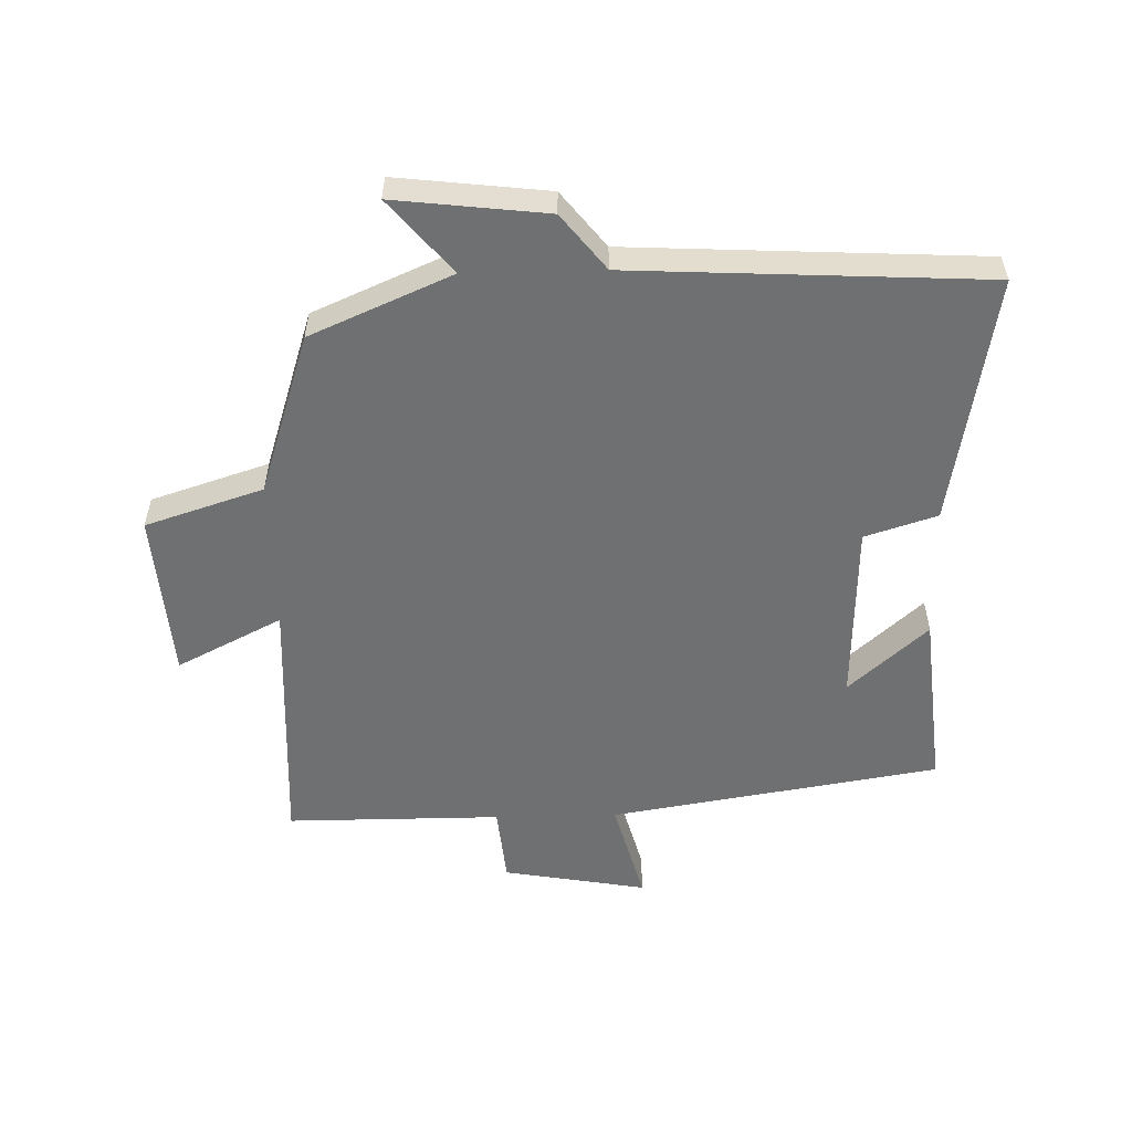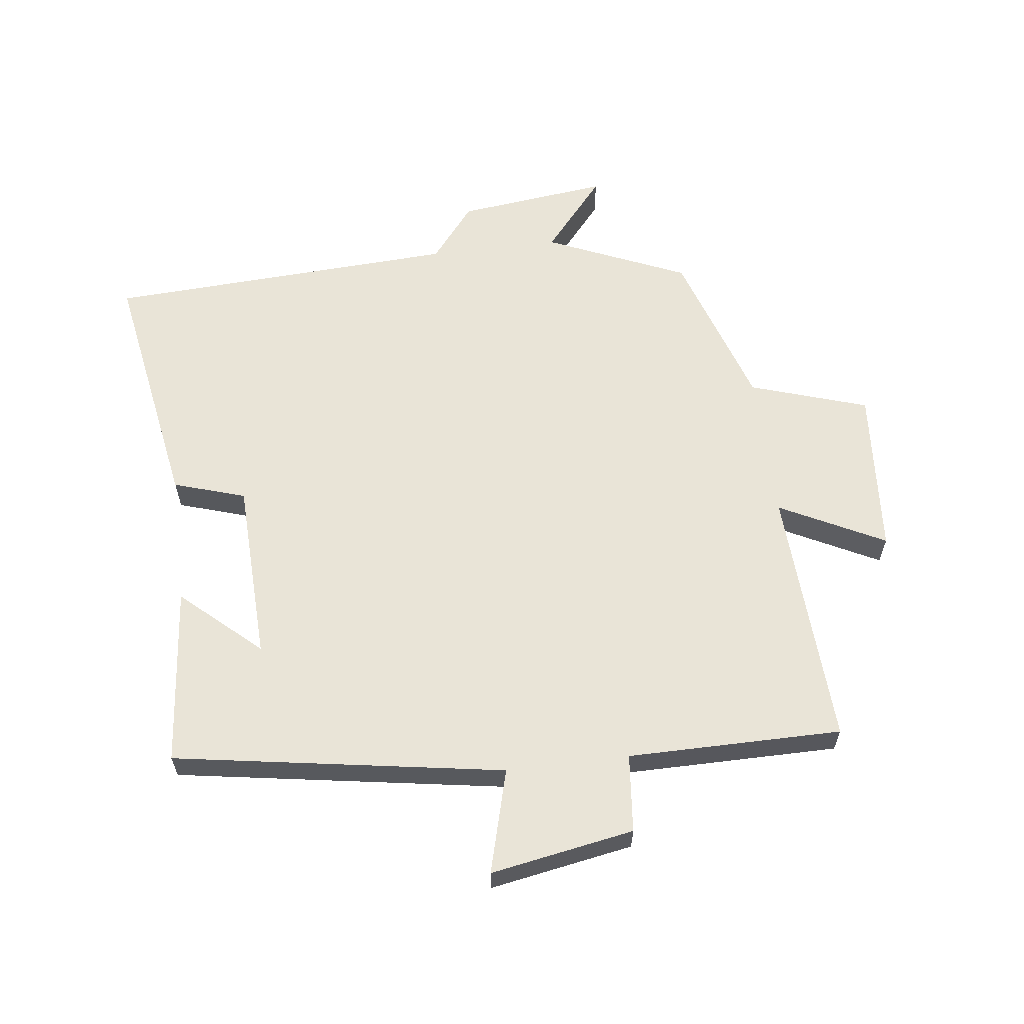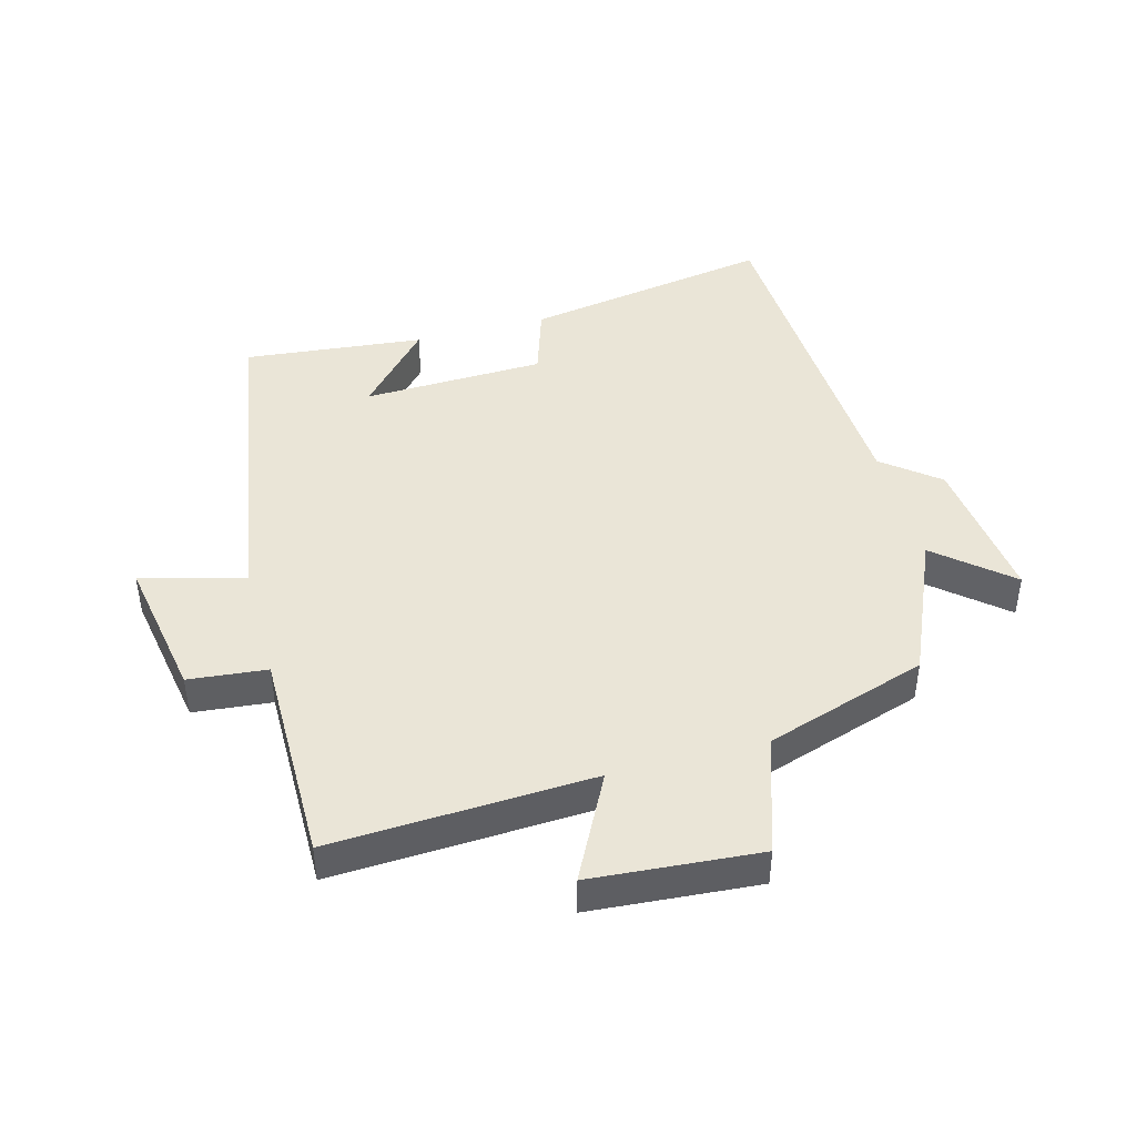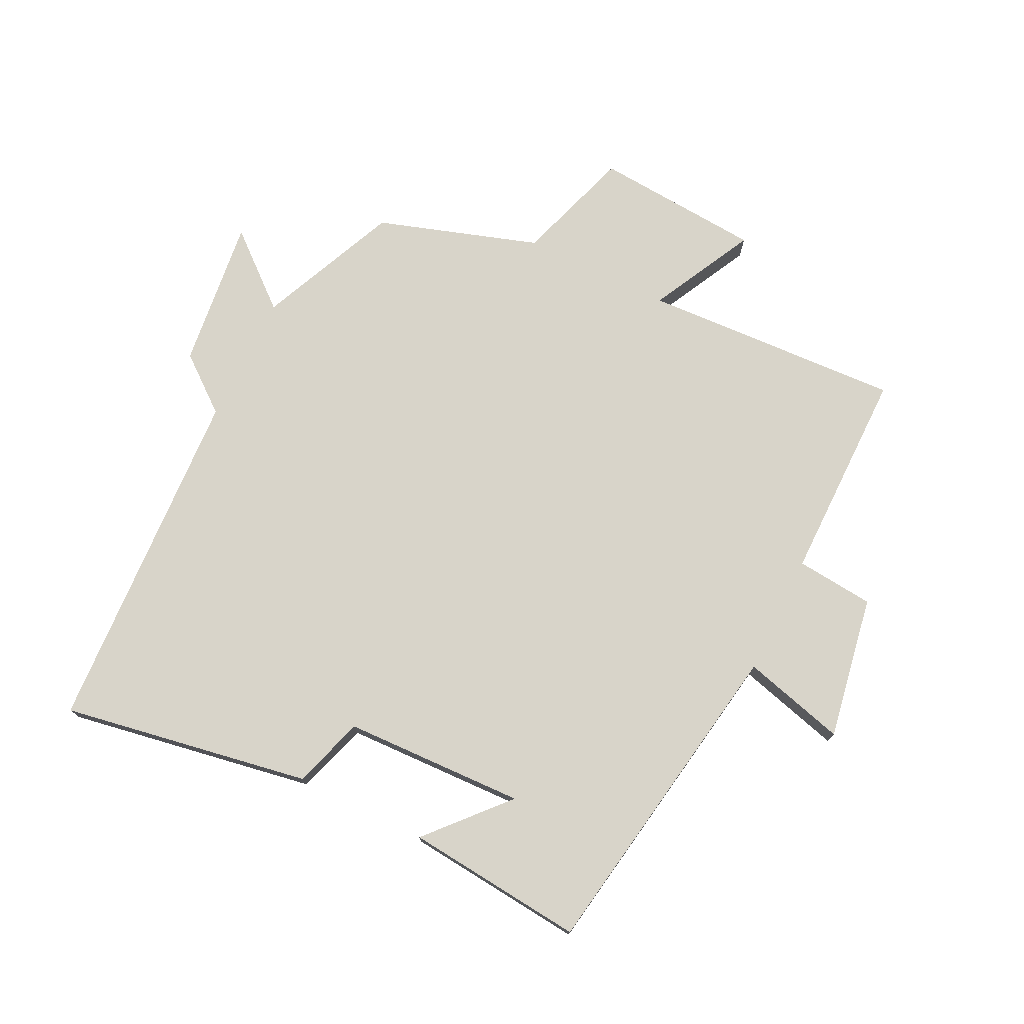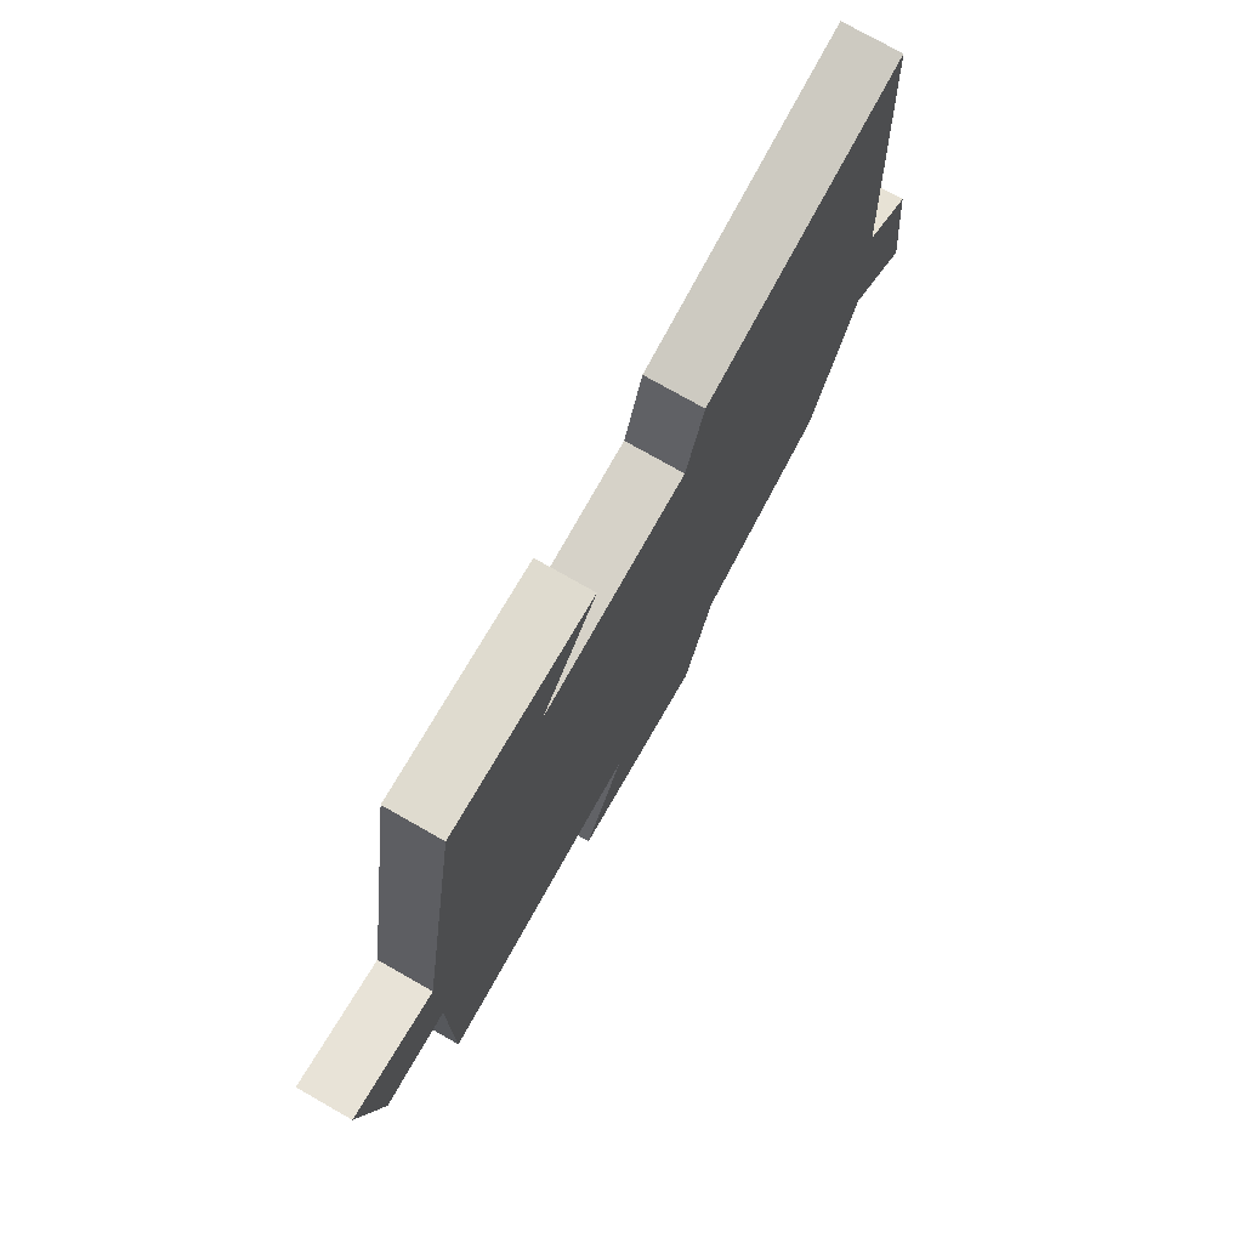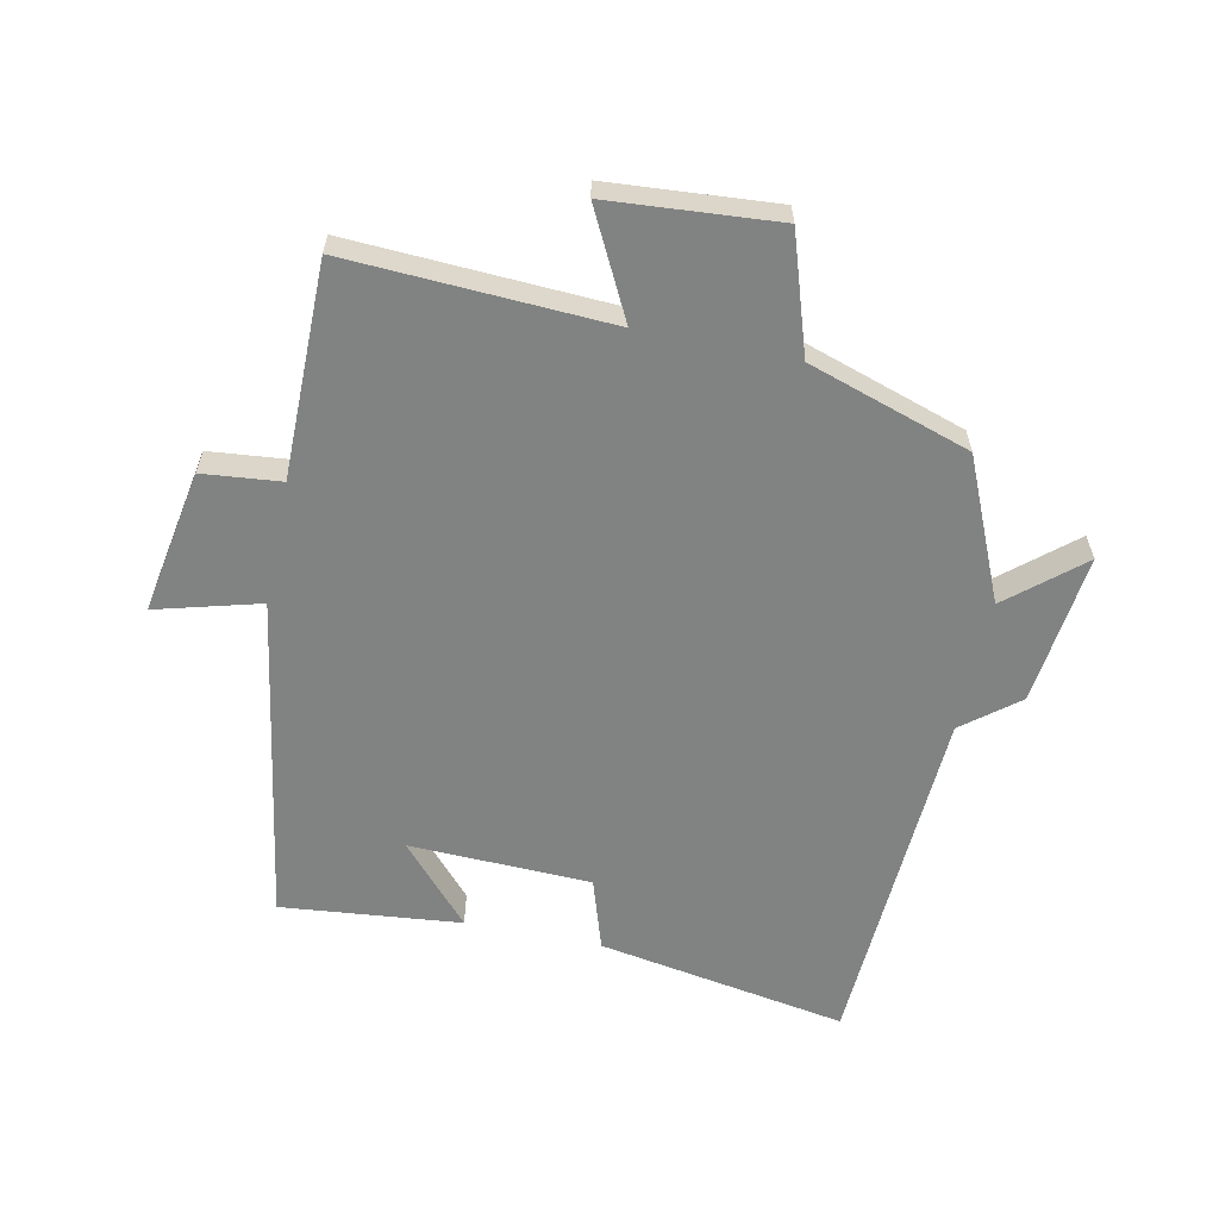
<metadata>
{"format":"obj","ext":"obj","renderer":"f3d","projection":"perspective","resolution":1024,"background":"white","views":[{"elev":-54.8,"azim":-88.6,"up":"+Y"},{"elev":61.0,"azim":82.9,"up":"+Y"},{"elev":44.3,"azim":165.0,"up":"+Y"},{"elev":75.3,"azim":26.2,"up":"+Y"},{"elev":75.9,"azim":119.6,"up":"+Z"},{"elev":-60.6,"azim":168.3,"up":"+Y"}]}
</metadata>
<code>
v -0.404 0.07 -0.417
v -0.5 0.07 -0.196
v -0.615 0.07 -0.293
v -0.587 0.07 -0.055
v -0.5 0.07 0.014
v -0.471 0.07 0.568
v -0.079 0.07 0.5
v -0.043 0.07 0.387
v 0.243 0.07 0.377
v 0.133 0.07 0.5
v 0.415 0.07 0.528
v 0.5 0.07 0.01
v 0.663 0.07 0.054
v 0.623 0.07 -0.172
v 0.5 0.07 -0.184
v 0.5 0.07 -0.521
v 0.09 0.07 -0.5
v 0.174 0.07 -0.665
v -0.09 0.07 -0.685
v -0.15 0.07 -0.5
v -0.404 0 -0.417
v -0.5 0 -0.196
v -0.615 0 -0.293
v -0.587 0 -0.055
v -0.5 0 0.014
v -0.471 0 0.568
v -0.079 0 0.5
v -0.043 0 0.387
v 0.243 0 0.377
v 0.133 0 0.5
v 0.415 0 0.528
v 0.5 0 0.01
v 0.663 0 0.054
v 0.623 0 -0.172
v 0.5 0 -0.184
v 0.5 0 -0.521
v 0.09 0 -0.5
v 0.174 0 -0.665
v -0.09 0 -0.685
v -0.15 0 -0.5
f 17 18 19 20
f 17 20 1 2
f 15 16 17 2
f 12 13 14 15
f 12 15 2
f 9 10 11
f 9 11 12
f 8 9 12 2
f 5 6 7 8
f 2 3 4 5
f 2 5 8
f 40 39 38 37
f 22 21 40 37
f 22 37 36 35
f 35 34 33 32
f 22 35 32
f 31 30 29
f 32 31 29
f 22 32 29 28
f 28 27 26 25
f 25 24 23 22
f 28 25 22
f 1 21 22 2
f 2 22 23 3
f 3 23 24 4
f 4 24 25 5
f 5 25 26 6
f 6 26 27 7
f 7 27 28 8
f 8 28 29 9
f 9 29 30 10
f 10 30 31 11
f 11 31 32 12
f 12 32 33 13
f 13 33 34 14
f 14 34 35 15
f 15 35 36 16
f 16 36 37 17
f 17 37 38 18
f 18 38 39 19
f 19 39 40 20
f 20 40 21 1

</code>
